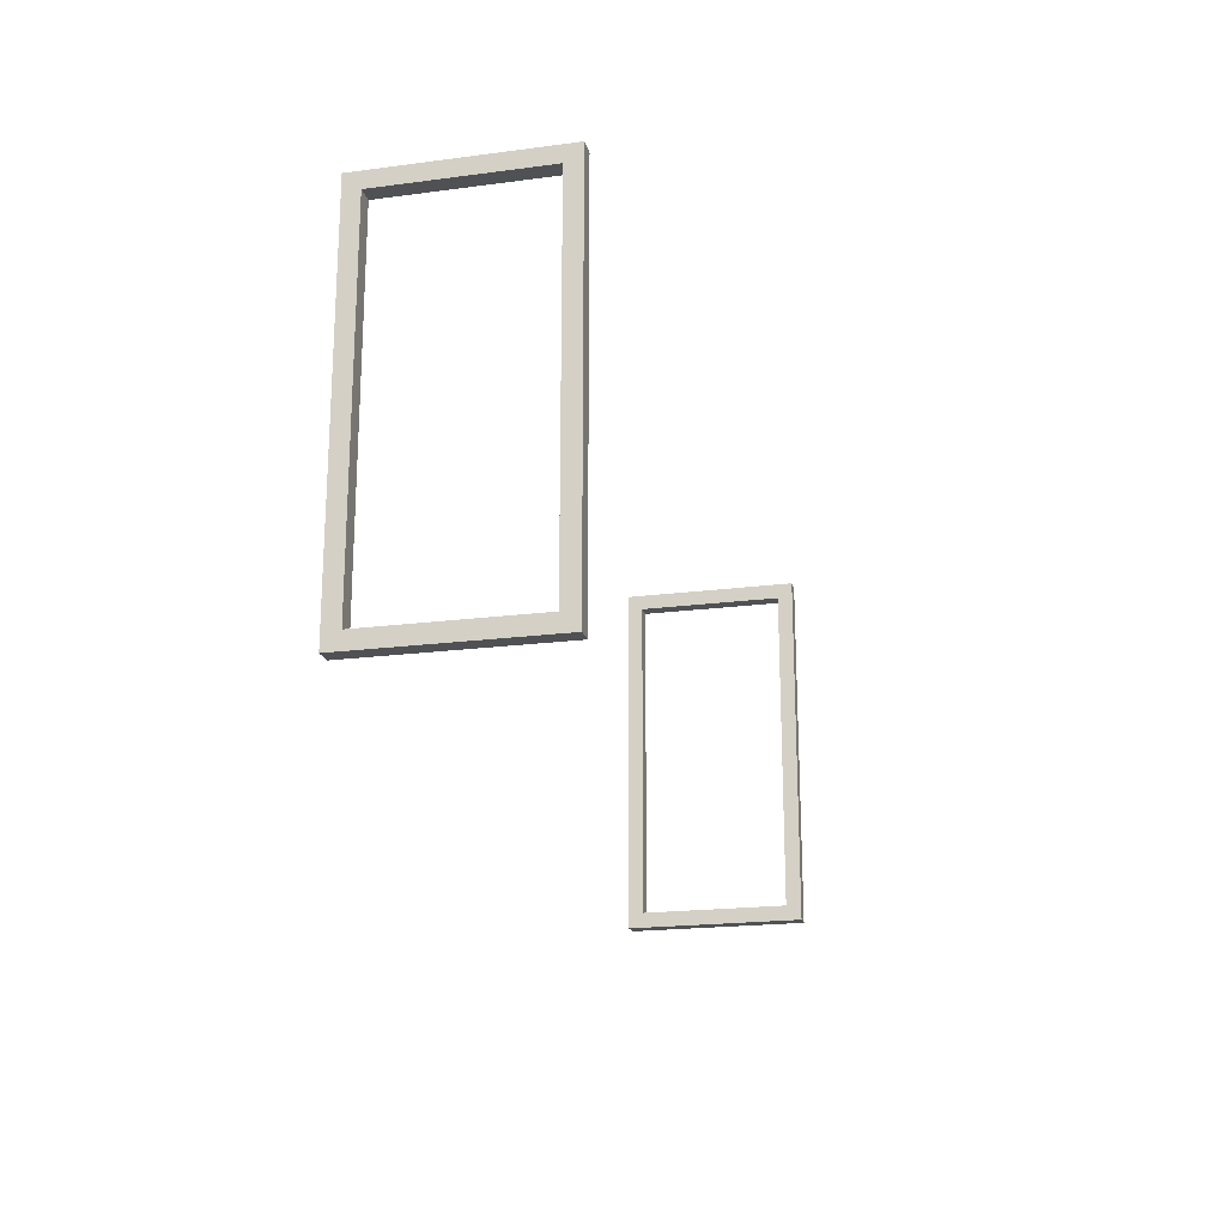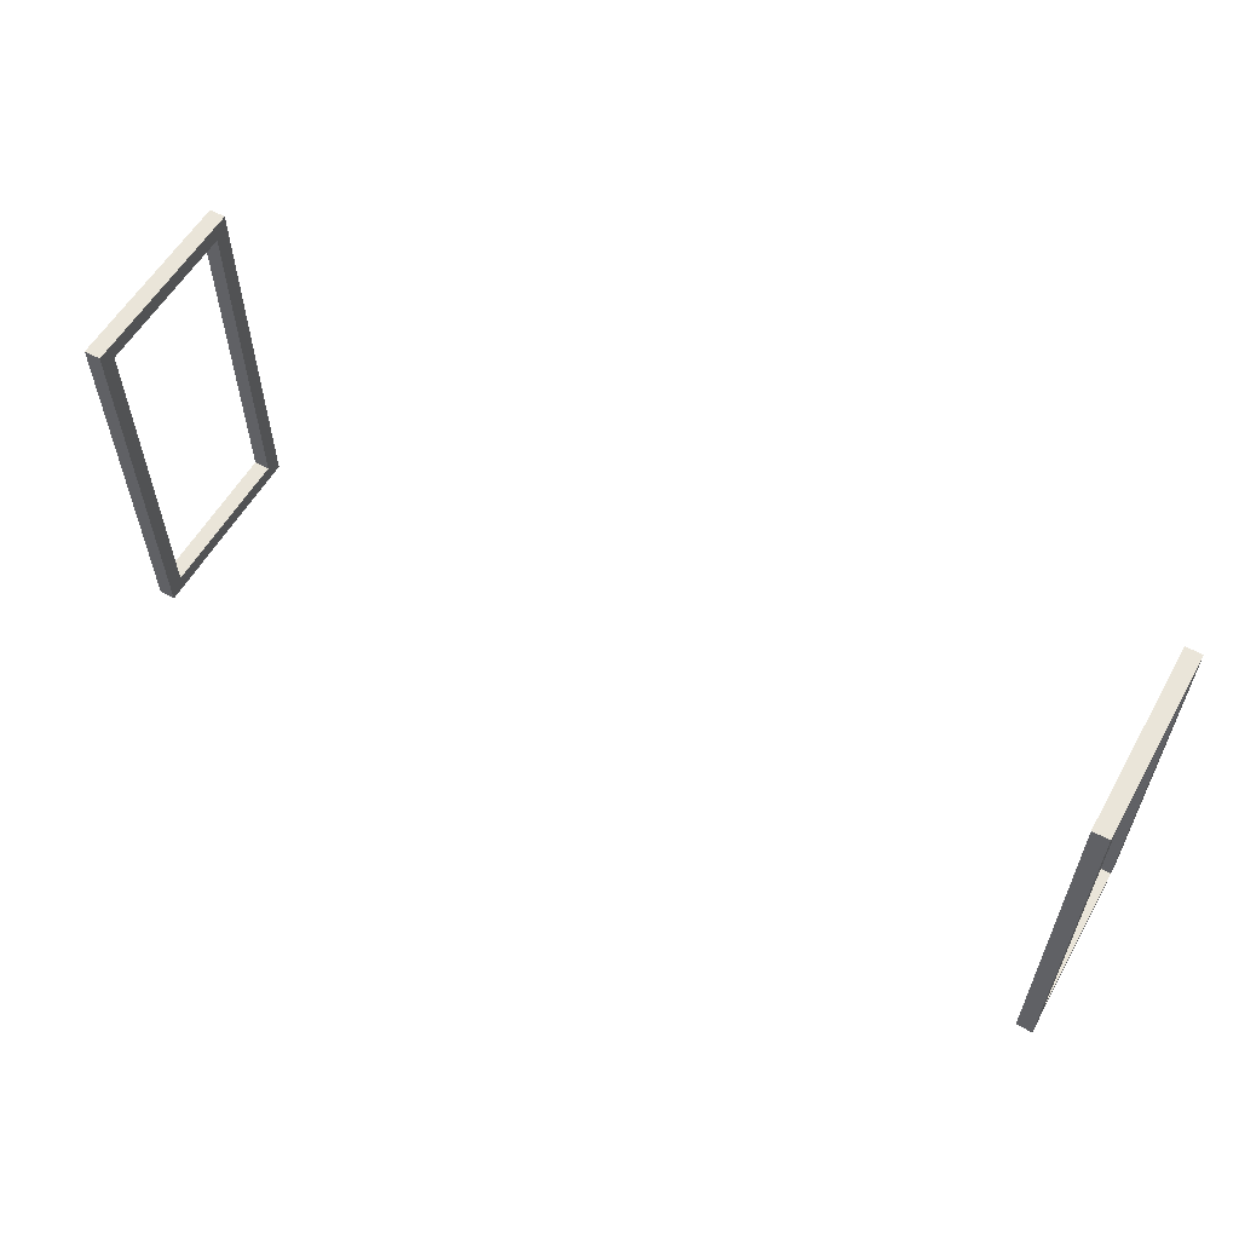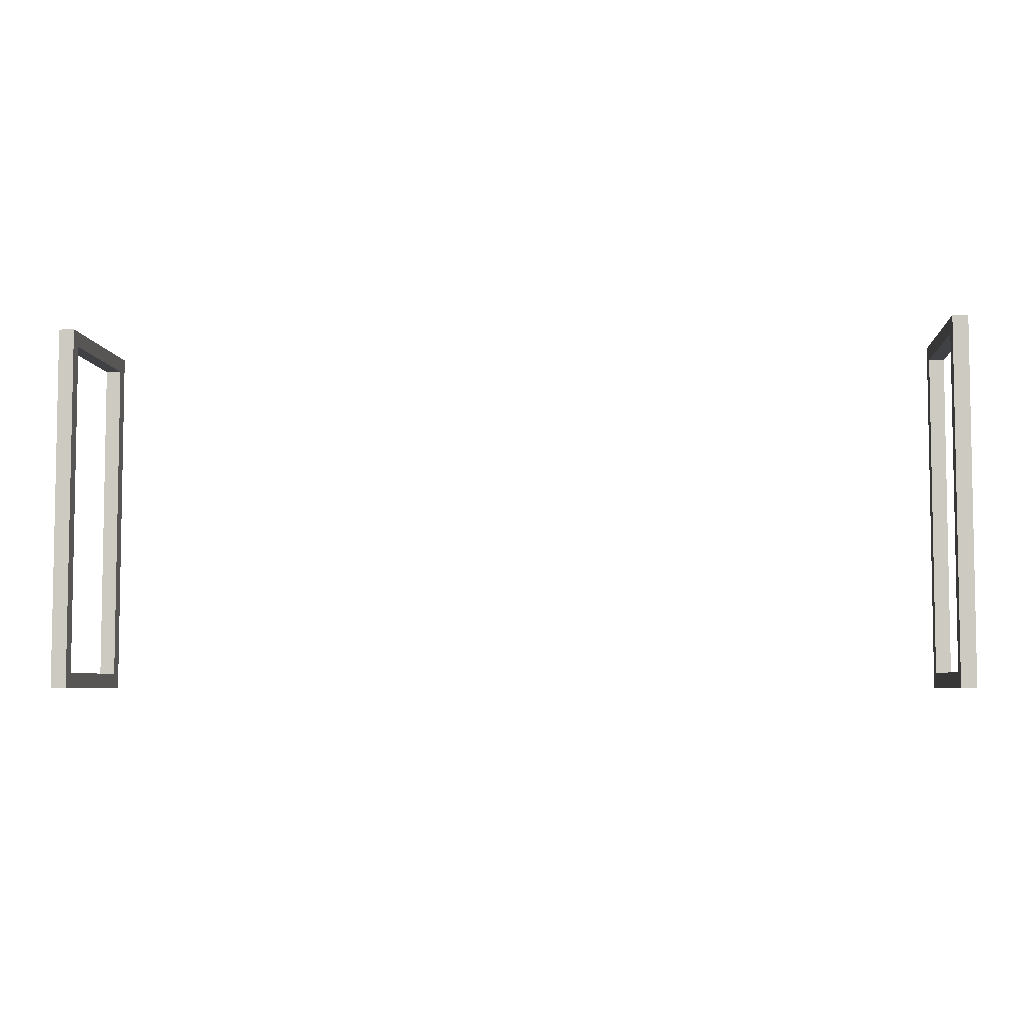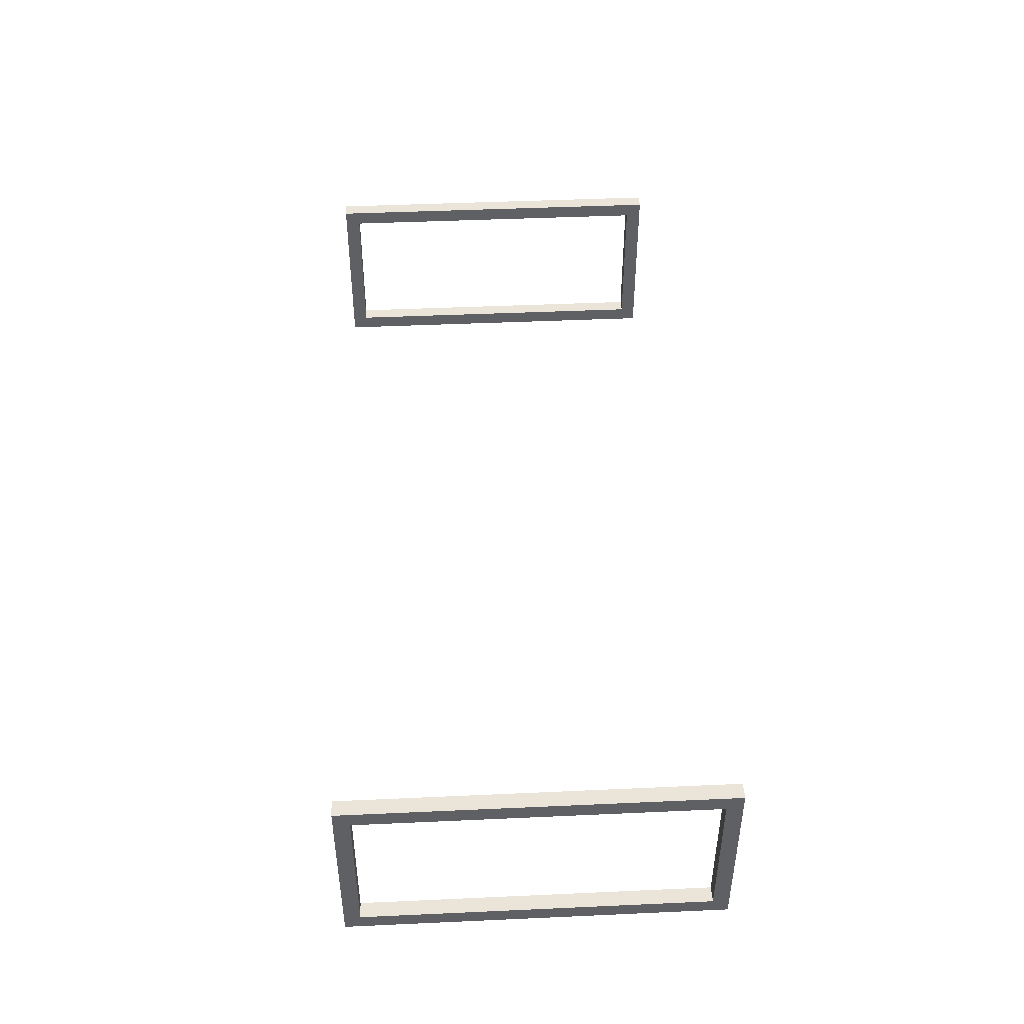
<metadata>
{"format":"obj","ext":"obj","renderer":"f3d","projection":"perspective","resolution":1024,"background":"white","views":[{"elev":-20.0,"azim":103.6,"up":"+Y"},{"elev":57.7,"azim":29.5,"up":"+Y"},{"elev":-5.6,"azim":-175.3,"up":"+Y"},{"elev":45.0,"azim":87.0,"up":"+Z"}]}
</metadata>
<code>
o Group_001
v -3.386 2.795 0.689
v -3.504 2.795 -0.689
v -3.504 2.795 0.689
v -3.386 2.795 -0.689
v -3.386 0 0.689
v -3.386 0.1181 0.5709
v -3.386 0 -0.689
v -3.386 0.1181 -0.5709
v -3.386 2.677 -0.5709
v -3.386 2.677 0.5709
v -3.504 0 -0.689
v -3.504 2.677 0.5709
v -3.504 0 0.689
v -3.504 2.677 -0.5709
v -3.504 0.1181 -0.5709
v -3.504 0.1181 0.5709
v 3.386 2.677 0.5709
v 3.504 0.1181 0.5709
v 3.386 0.1181 0.5709
v 3.504 2.677 0.5709
v 3.504 2.677 -0.5709
v 3.386 2.677 -0.5709
v 3.386 0.1181 -0.5709
v 3.504 0.1181 -0.5709
v 3.386 2.795 0.689
v 3.386 0 0.689
v 3.386 2.795 -0.689
v 3.386 0 -0.689
v 3.504 2.795 0.689
v 3.504 2.795 -0.689
v 3.504 0 0.689
v 3.504 0 -0.689
v -3.386 2.795 0.689
v -3.386 2.795 0.689
v -3.386 2.795 -0.689
v -3.386 2.795 0.689
v -3.386 2.795 -0.689
v -3.386 2.795 -0.689
v -3.504 2.795 -0.689
v -3.386 0 -0.689
v -3.386 0 -0.689
v -3.504 2.795 -0.689
v -3.386 2.795 -0.689
v -3.504 2.795 0.689
v -3.504 2.795 0.689
v -3.504 2.795 -0.689
v -3.504 2.795 -0.689
v -3.504 2.795 -0.689
v -3.504 0 -0.689
v -3.504 0 -0.689
v -3.504 0 -0.689
v -3.504 2.795 -0.689
v -3.386 2.795 0.689
v -3.504 0 0.689
v -3.386 0 0.689
v -3.504 0 0.689
v -3.386 2.795 0.689
v -3.504 2.795 0.689
v -3.386 0.1181 0.5709
v -3.504 0.1181 -0.5709
v -3.504 0.1181 0.5709
v -3.504 0.1181 -0.5709
v -3.386 0.1181 0.5709
v -3.386 0.1181 -0.5709
v -3.386 2.677 -0.5709
v -3.504 0.1181 -0.5709
v -3.386 0.1181 -0.5709
v -3.504 0.1181 -0.5709
v -3.386 2.677 -0.5709
v -3.504 2.677 -0.5709
v -3.386 2.677 -0.5709
v -3.504 2.677 0.5709
v -3.504 2.677 -0.5709
v -3.504 2.677 0.5709
v -3.386 2.677 -0.5709
v -3.386 2.677 0.5709
v -3.504 2.677 0.5709
v -3.386 0.1181 0.5709
v -3.504 0.1181 0.5709
v -3.386 0.1181 0.5709
v -3.504 2.677 0.5709
v -3.386 2.677 0.5709
v 3.386 2.677 0.5709
v 3.386 2.677 0.5709
v 3.504 2.677 0.5709
v 3.504 0.1181 0.5709
v 3.386 0.1181 0.5709
v 3.504 0.1181 0.5709
v 3.504 2.677 -0.5709
v 3.386 0.1181 -0.5709
v 3.504 0.1181 -0.5709
v 3.386 0.1181 -0.5709
v 3.504 2.677 -0.5709
v 3.386 2.677 -0.5709
v 3.386 2.677 0.5709
v 3.386 2.677 0.5709
v 3.386 2.677 0.5709
v 3.386 2.677 -0.5709
v 3.386 2.677 -0.5709
v 3.386 0.1181 -0.5709
v 3.386 0.1181 0.5709
v 3.386 0.1181 0.5709
v 3.386 2.677 0.5709
v 3.386 0.1181 0.5709
v 3.386 0.1181 -0.5709
v 3.386 0.1181 -0.5709
v 3.386 2.795 -0.689
v 3.386 2.795 0.689
v 3.386 2.795 -0.689
v 3.504 2.795 0.689
v 3.386 0 0.689
v 3.386 0 0.689
v 3.504 2.795 0.689
v 3.386 2.795 0.689
v 3.386 2.795 -0.689
v 3.386 0 -0.689
v 3.386 2.795 -0.689
v 3.504 2.795 -0.689
v 3.504 0 0.689
v 3.504 0.1181 0.5709
v 3.504 2.795 0.689
v 3.504 0.1181 0.5709
v 3.504 0 0.689
v 3.504 0 -0.689
v 3.504 0.1181 0.5709
v 3.504 0 -0.689
v 3.504 0.1181 -0.5709
v 3.504 0.1181 -0.5709
v 3.504 0 -0.689
v 3.504 2.677 -0.5709
v 3.504 2.795 0.689
v 3.504 2.677 0.5709
v 3.504 2.795 -0.689
v 3.504 2.677 0.5709
v 3.504 2.795 0.689
v 3.504 0.1181 0.5709
v 3.504 2.795 -0.689
v 3.504 2.677 0.5709
v 3.504 2.677 -0.5709
v 3.504 2.795 -0.689
v 3.504 2.677 -0.5709
v 3.504 0 -0.689
v -3.386 0 -0.689
v -3.504 0 0.689
v -3.504 0 -0.689
v -3.504 0 0.689
v -3.386 0 -0.689
v -3.386 0 0.689
v 3.504 0 -0.689
v 3.386 0 0.689
v 3.386 0 -0.689
v 3.386 0 0.689
v 3.504 0 -0.689
v 3.504 0 0.689
f 1 2 3
f 2 1 4
f 5 6 33
f 6 5 7
f 6 7 8
f 8 7 9
f 34 10 35
f 10 36 6
f 37 10 9
f 38 9 7
f 39 40 11
f 41 42 43
f 44 12 13
f 12 45 46
f 12 47 14
f 14 48 15
f 13 16 49
f 16 13 12
f 50 16 15
f 51 15 52
f 53 54 55
f 56 57 58
f 59 60 61
f 62 63 64
f 65 66 67
f 68 69 70
f 17 18 19
f 18 17 20
f 71 72 73
f 74 75 76
f 77 78 79
f 80 81 82
f 21 83 22
f 84 21 85
f 86 23 87
f 23 88 24
f 89 90 91
f 92 93 94
f 25 95 26
f 96 25 27
f 97 27 98
f 99 27 100
f 26 101 28
f 102 26 103
f 28 104 105
f 28 106 27
f 29 107 108
f 109 29 30
f 110 111 31
f 112 113 114
f 115 32 116
f 32 117 118
f 119 120 121
f 122 123 124
f 125 126 127
f 128 129 130
f 131 132 133
f 134 135 136
f 137 138 139
f 140 141 142
f 143 144 145
f 146 147 148
f 149 150 151
f 152 153 154

</code>
